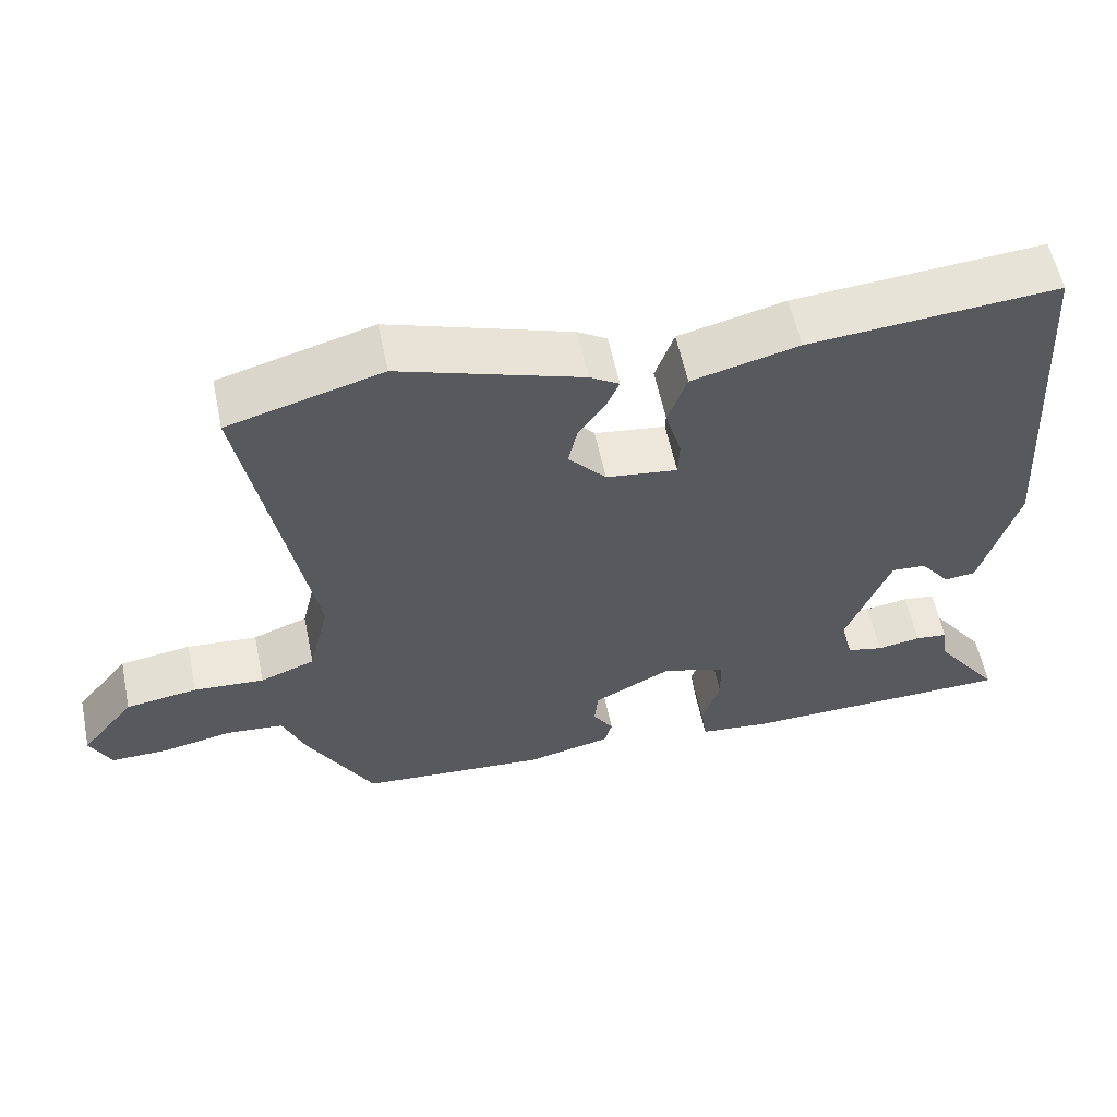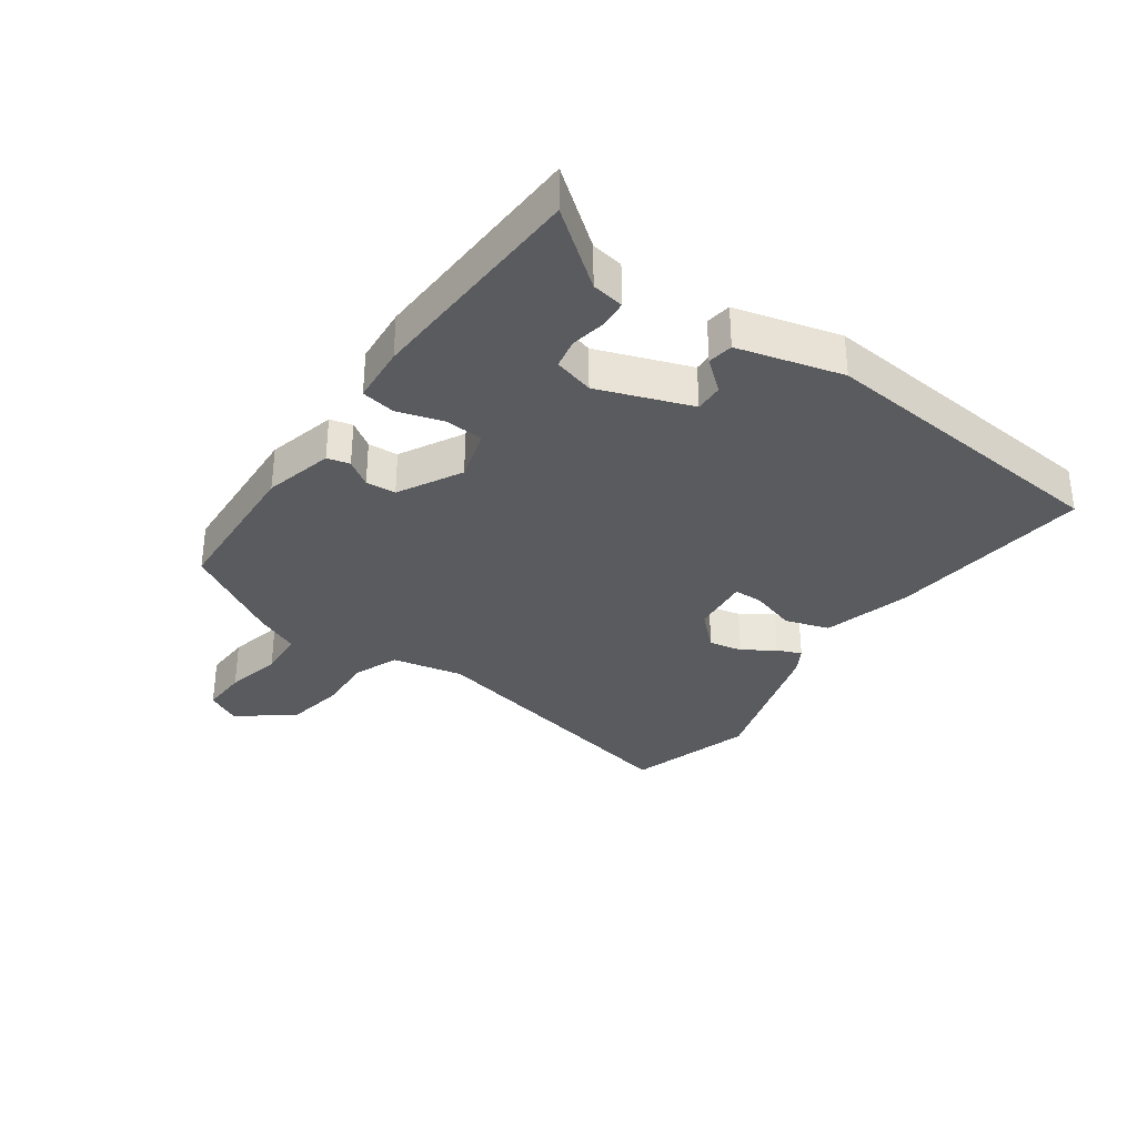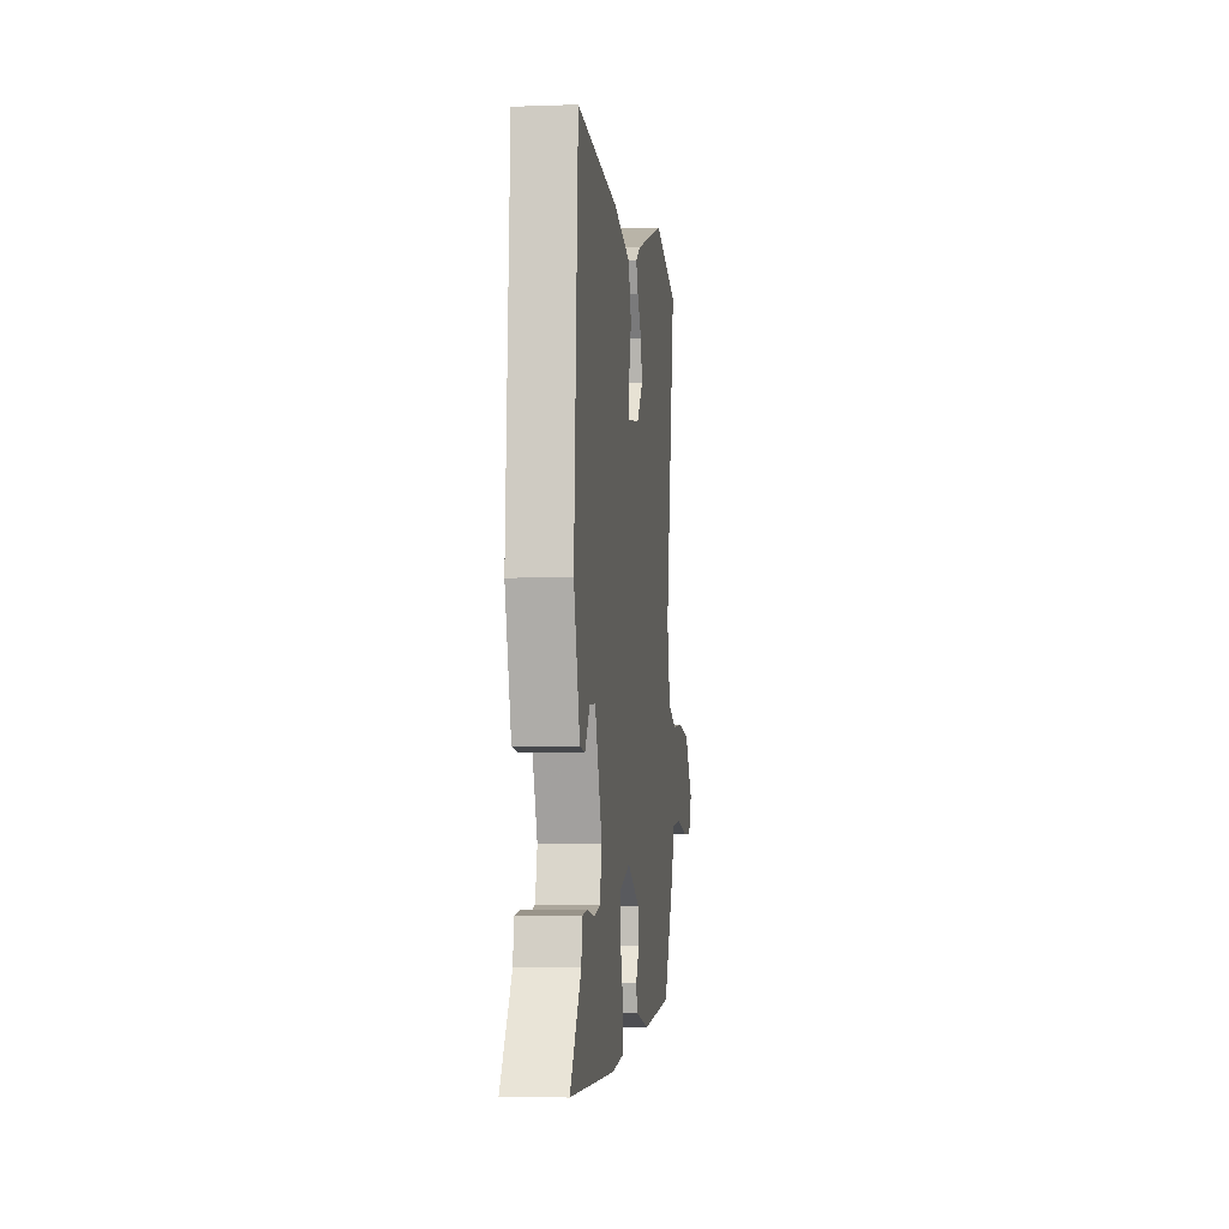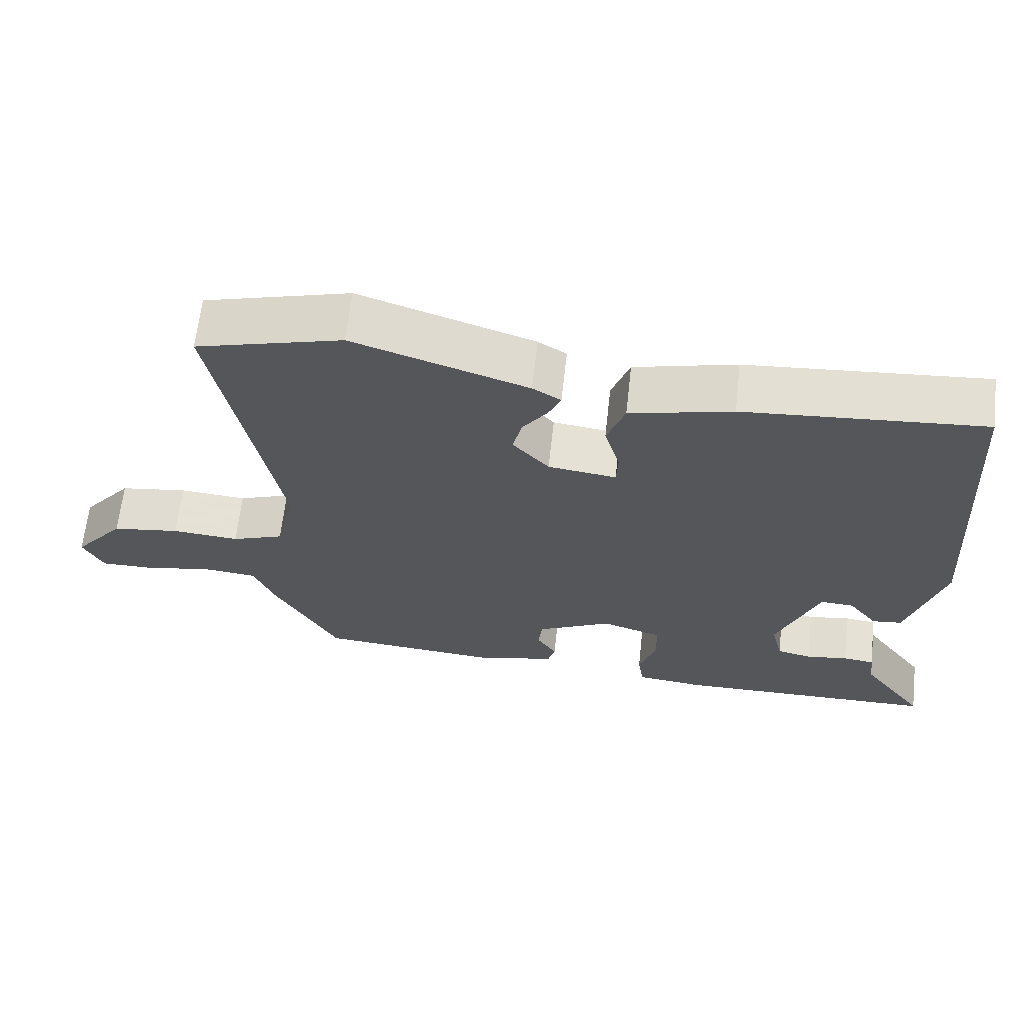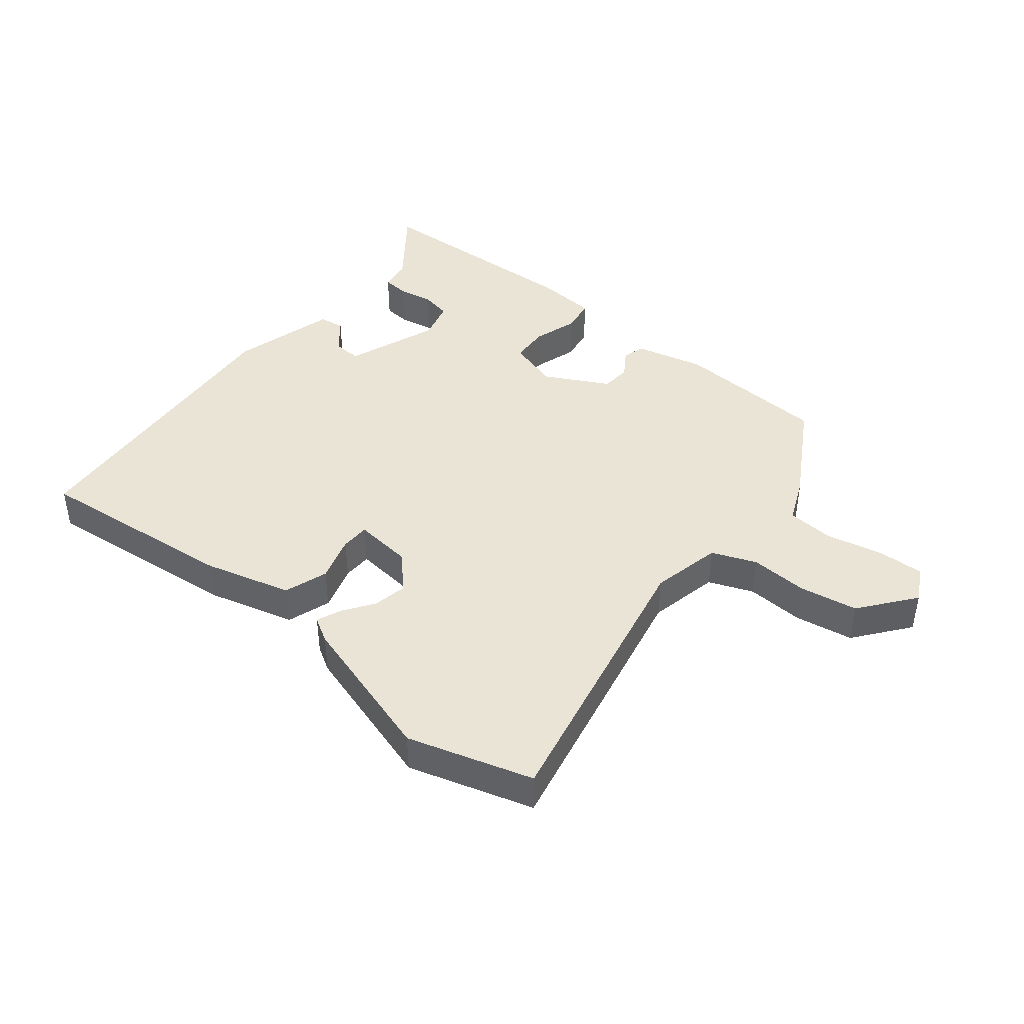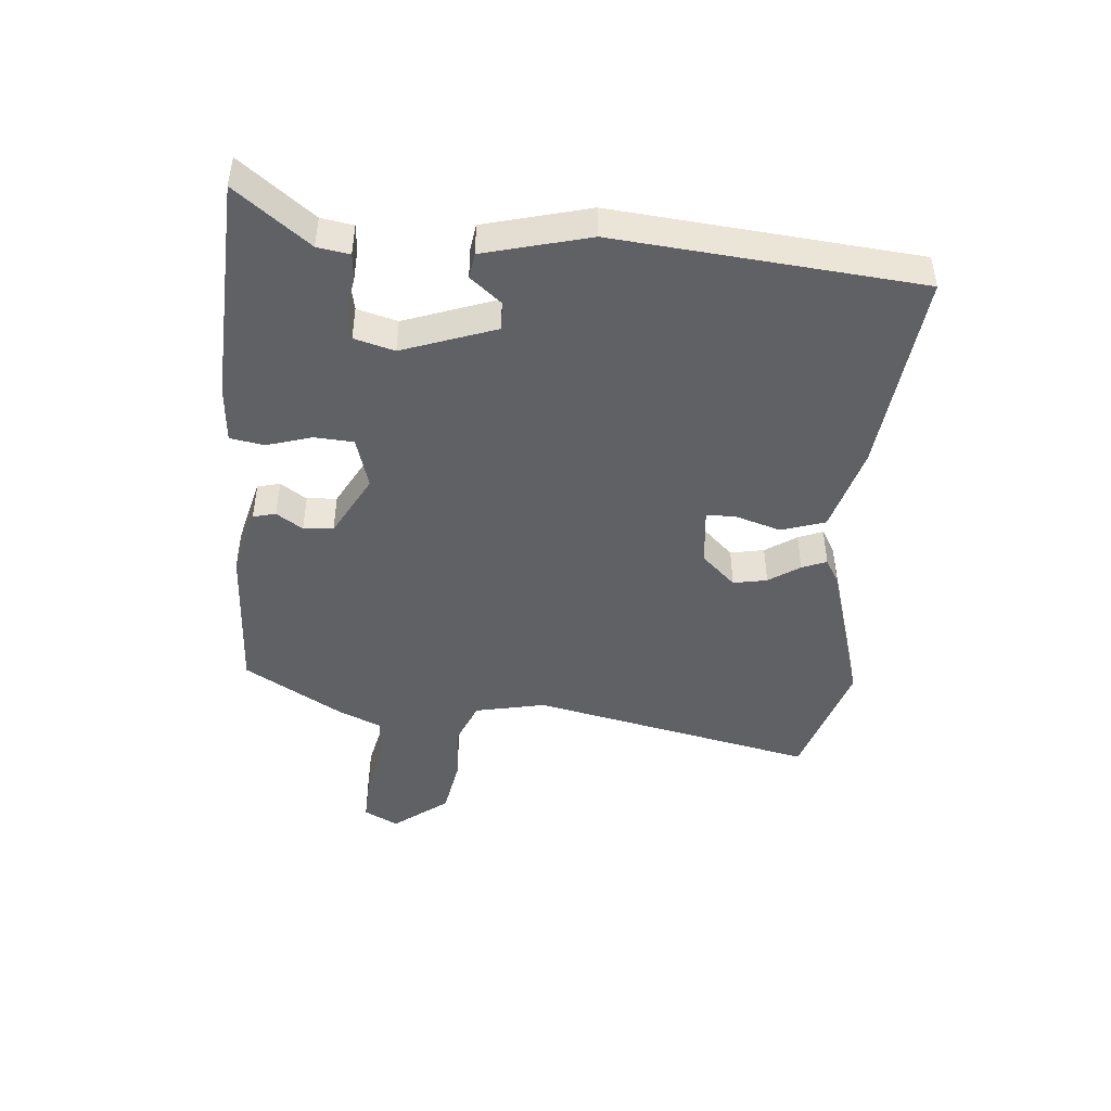
<metadata>
{"format":"obj","ext":"obj","renderer":"f3d","projection":"perspective","resolution":1024,"background":"white","views":[{"elev":57.9,"azim":168.2,"up":"+Z"},{"elev":-33.2,"azim":-126.9,"up":"+Y"},{"elev":-4.6,"azim":-83.4,"up":"+Z"},{"elev":64.6,"azim":-173.6,"up":"+Z"},{"elev":42.6,"azim":37.8,"up":"+Y"},{"elev":-45.6,"azim":-96.5,"up":"+Y"}]}
</metadata>
<code>
v 0.422 0.07 -0.48
v 0.175 0.07 -0.499
v 0.063 0.07 -0.474
v 0.053 0.07 -0.438
v 0.08 0.07 -0.395
v 0.075 0.07 -0.347
v -0.028 0.07 -0.295
v -0.111 0.07 -0.322
v -0.113 0.07 -0.385
v -0.089 0.07 -0.457
v -0.097 0.07 -0.512
v -0.19 0.07 -0.522
v -0.554 0.07 -0.515
v -0.466 0.07 -0.394
v -0.459 0.07 -0.342
v -0.416 0.07 -0.337
v -0.358 0.07 -0.346
v -0.31 0.07 -0.335
v -0.294 0.07 -0.27
v -0.352 0.07 -0.122
v -0.398 0.07 -0.125
v -0.438 0.07 -0.176
v -0.479 0.07 -0.171
v -0.528 0.07 -0.004
v -0.497 0.07 0.485
v -0.168 0.07 0.458
v -0.027 0.07 0.423
v -0.002 0.07 0.353
v -0.023 0.07 0.279
v -0.021 0.07 0.232
v 0.073 0.07 0.244
v 0.123 0.07 0.3
v 0.111 0.07 0.354
v 0.076 0.07 0.403
v 0.059 0.07 0.442
v 0.098 0.07 0.466
v 0.338 0.07 0.545
v 0.54 0.07 0.489
v 0.454 0.07 0.028
v 0.481 0.07 -0.085
v 0.553 0.07 -0.112
v 0.646 0.07 -0.105
v 0.74 0.07 -0.119
v 0.81 0.07 -0.205
v 0.782 0.07 -0.261
v 0.707 0.07 -0.26
v 0.616 0.07 -0.242
v 0.54 0.07 -0.249
v 0.511 0.07 -0.32
v 0.422 0 -0.48
v 0.175 0 -0.499
v 0.063 0 -0.474
v 0.053 0 -0.438
v 0.08 0 -0.395
v 0.075 0 -0.347
v -0.028 0 -0.295
v -0.111 0 -0.322
v -0.113 0 -0.385
v -0.089 0 -0.457
v -0.097 0 -0.512
v -0.19 0 -0.522
v -0.554 0 -0.515
v -0.466 0 -0.394
v -0.459 0 -0.342
v -0.416 0 -0.337
v -0.358 0 -0.346
v -0.31 0 -0.335
v -0.294 0 -0.27
v -0.352 0 -0.122
v -0.398 0 -0.125
v -0.438 0 -0.176
v -0.479 0 -0.171
v -0.528 0 -0.004
v -0.497 0 0.485
v -0.168 0 0.458
v -0.027 0 0.423
v -0.002 0 0.353
v -0.023 0 0.279
v -0.021 0 0.232
v 0.073 0 0.244
v 0.123 0 0.3
v 0.111 0 0.354
v 0.076 0 0.403
v 0.059 0 0.442
v 0.098 0 0.466
v 0.338 0 0.545
v 0.54 0 0.489
v 0.454 0 0.028
v 0.481 0 -0.085
v 0.553 0 -0.112
v 0.646 0 -0.105
v 0.74 0 -0.119
v 0.81 0 -0.205
v 0.782 0 -0.261
v 0.707 0 -0.26
v 0.616 0 -0.242
v 0.54 0 -0.249
v 0.511 0 -0.32
f 3 4 5
f 2 3 5
f 1 2 5
f 49 1 5
f 48 49 5
f 45 46 47
f 44 45 47
f 43 44 47
f 42 43 47
f 41 42 47
f 40 41 47 48
f 37 38 39
f 36 37 39
f 35 36 39
f 34 35 39
f 33 34 39
f 32 33 39 40
f 48 5 6
f 40 48 6
f 32 40 6
f 31 32 6
f 27 28 29
f 26 27 29
f 25 26 29
f 24 25 29
f 23 24 29
f 23 29 30
f 21 22 23
f 21 23 30 31
f 14 15 16 17
f 14 17 18
f 13 14 18
f 12 13 18
f 11 12 18
f 10 11 18
f 9 10 18
f 8 9 18 19
f 31 6 7
f 8 19 20
f 7 8 20
f 31 7 20
f 20 21 31
f 54 53 52
f 54 52 51
f 54 51 50
f 54 50 98
f 54 98 97
f 96 95 94
f 96 94 93
f 96 93 92
f 96 92 91
f 96 91 90
f 97 96 90 89
f 88 87 86
f 88 86 85
f 88 85 84
f 88 84 83
f 88 83 82
f 89 88 82 81
f 55 54 97
f 55 97 89
f 55 89 81
f 55 81 80
f 78 77 76
f 78 76 75
f 78 75 74
f 78 74 73
f 78 73 72
f 79 78 72
f 72 71 70
f 80 79 72 70
f 66 65 64 63
f 67 66 63
f 67 63 62
f 67 62 61
f 67 61 60
f 67 60 59
f 67 59 58
f 68 67 58 57
f 56 55 80
f 69 68 57
f 69 57 56
f 69 56 80
f 80 70 69
f 1 50 51 2
f 2 51 52 3
f 3 52 53 4
f 4 53 54 5
f 5 54 55 6
f 6 55 56 7
f 7 56 57 8
f 8 57 58 9
f 9 58 59 10
f 10 59 60 11
f 11 60 61 12
f 12 61 62 13
f 13 62 63 14
f 14 63 64 15
f 15 64 65 16
f 16 65 66 17
f 17 66 67 18
f 18 67 68 19
f 19 68 69 20
f 20 69 70 21
f 21 70 71 22
f 22 71 72 23
f 23 72 73 24
f 24 73 74 25
f 25 74 75 26
f 26 75 76 27
f 27 76 77 28
f 28 77 78 29
f 29 78 79 30
f 30 79 80 31
f 31 80 81 32
f 32 81 82 33
f 33 82 83 34
f 34 83 84 35
f 35 84 85 36
f 36 85 86 37
f 37 86 87 38
f 38 87 88 39
f 39 88 89 40
f 40 89 90 41
f 41 90 91 42
f 42 91 92 43
f 43 92 93 44
f 44 93 94 45
f 45 94 95 46
f 46 95 96 47
f 47 96 97 48
f 48 97 98 49
f 49 98 50 1

</code>
